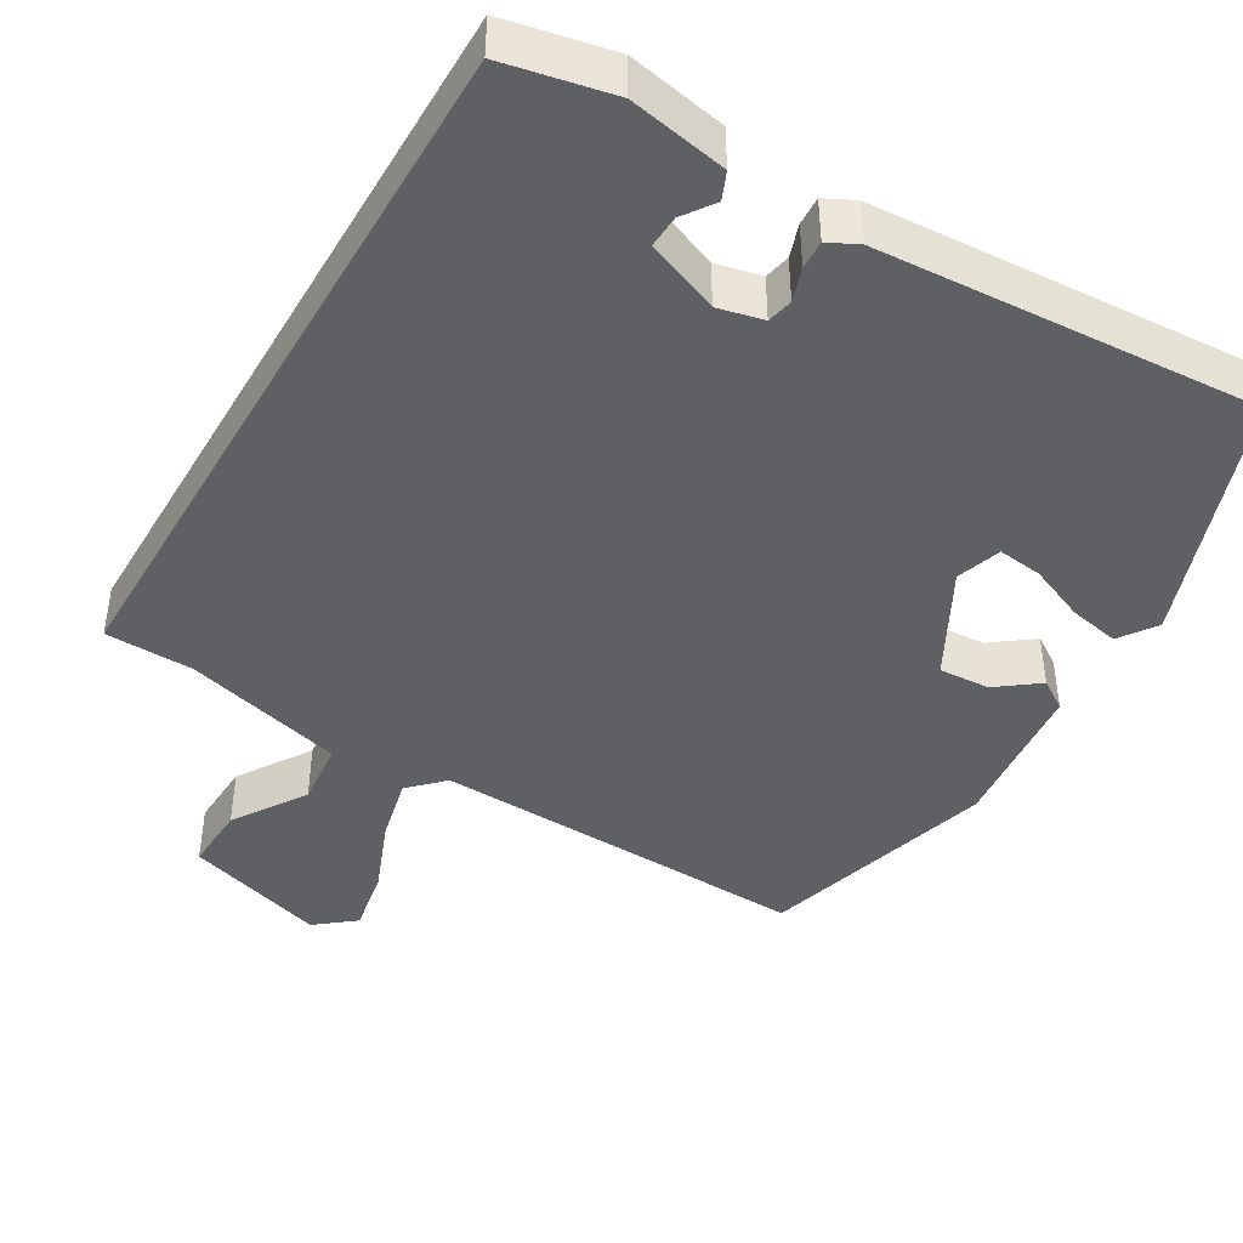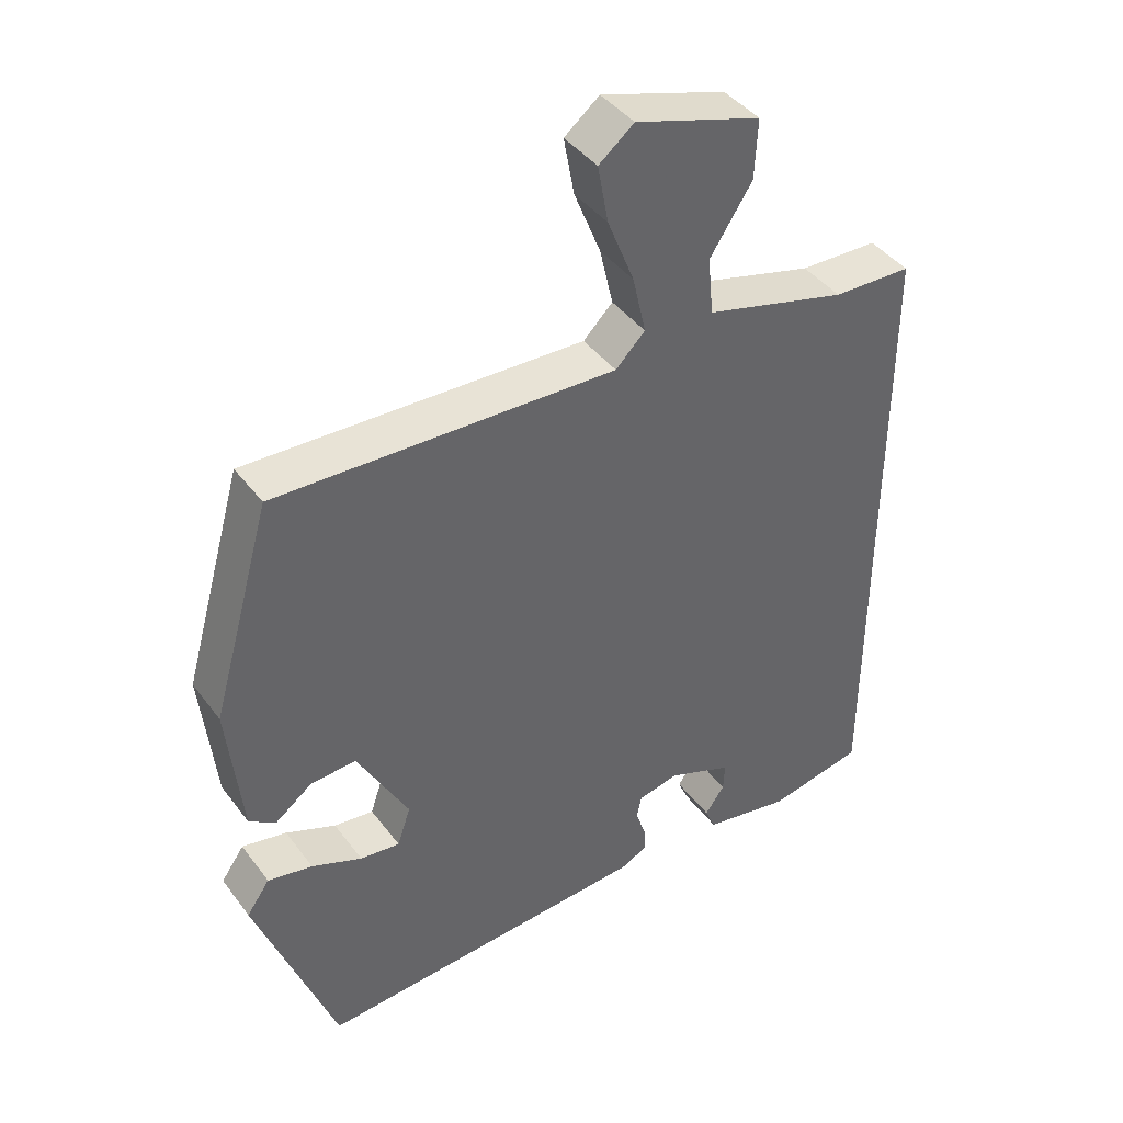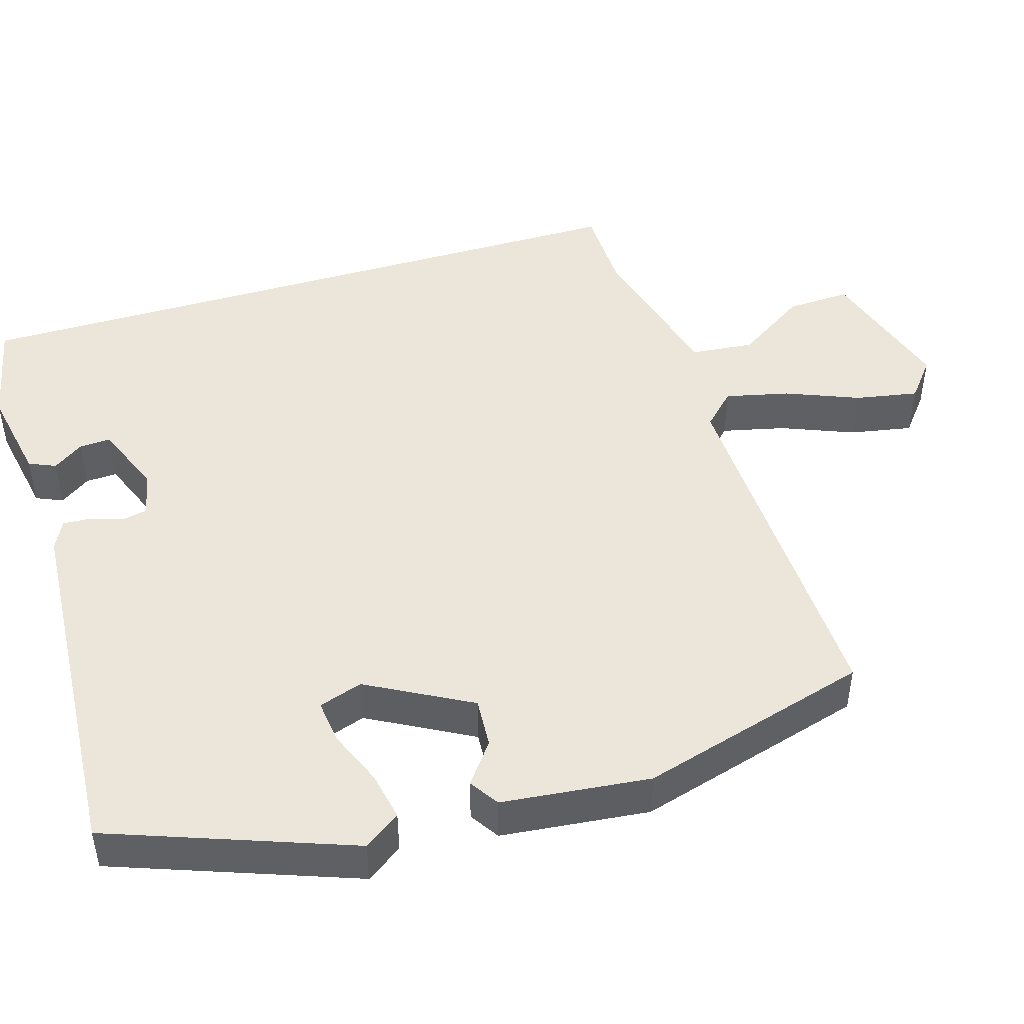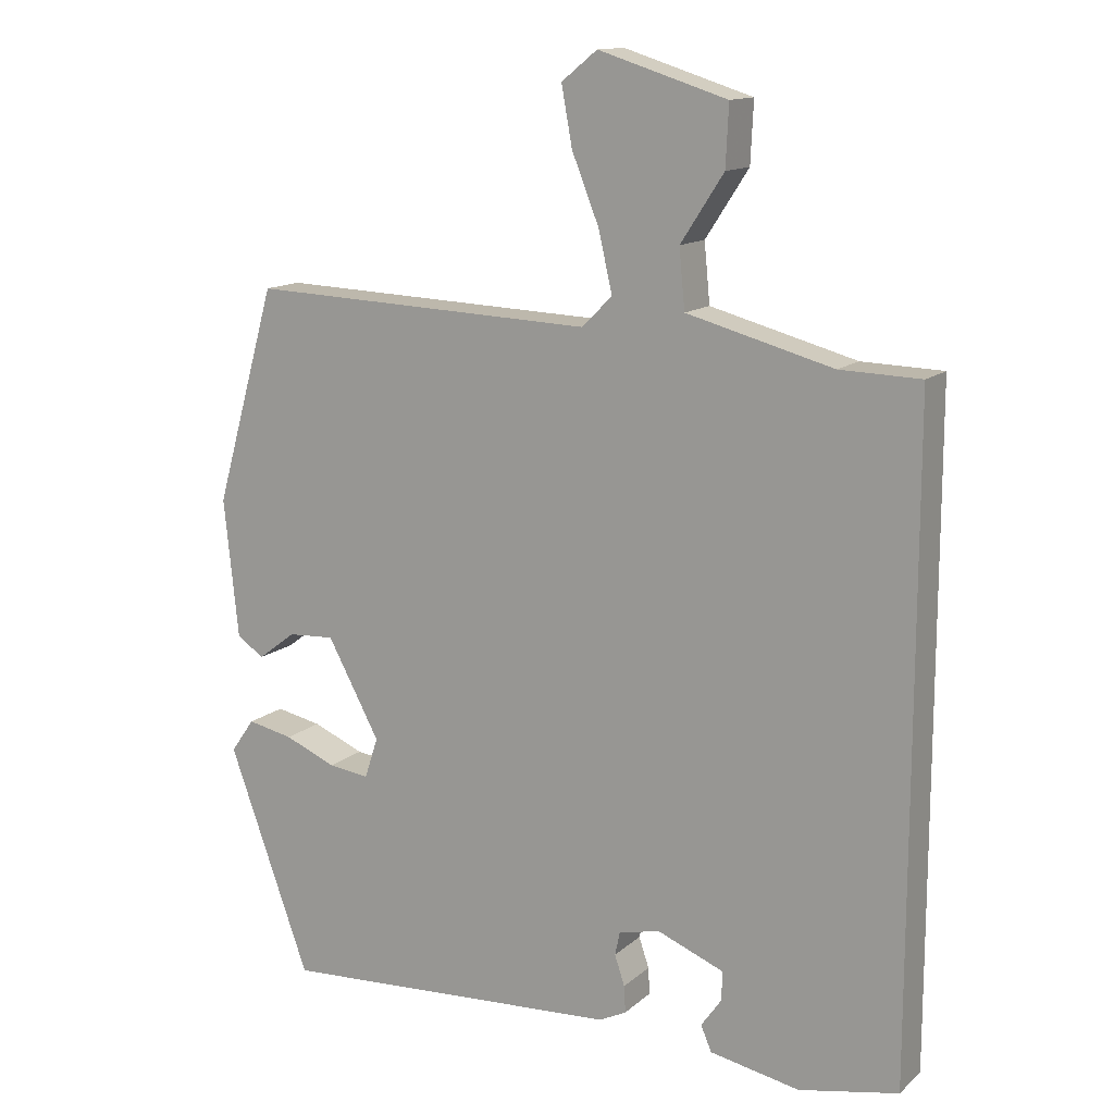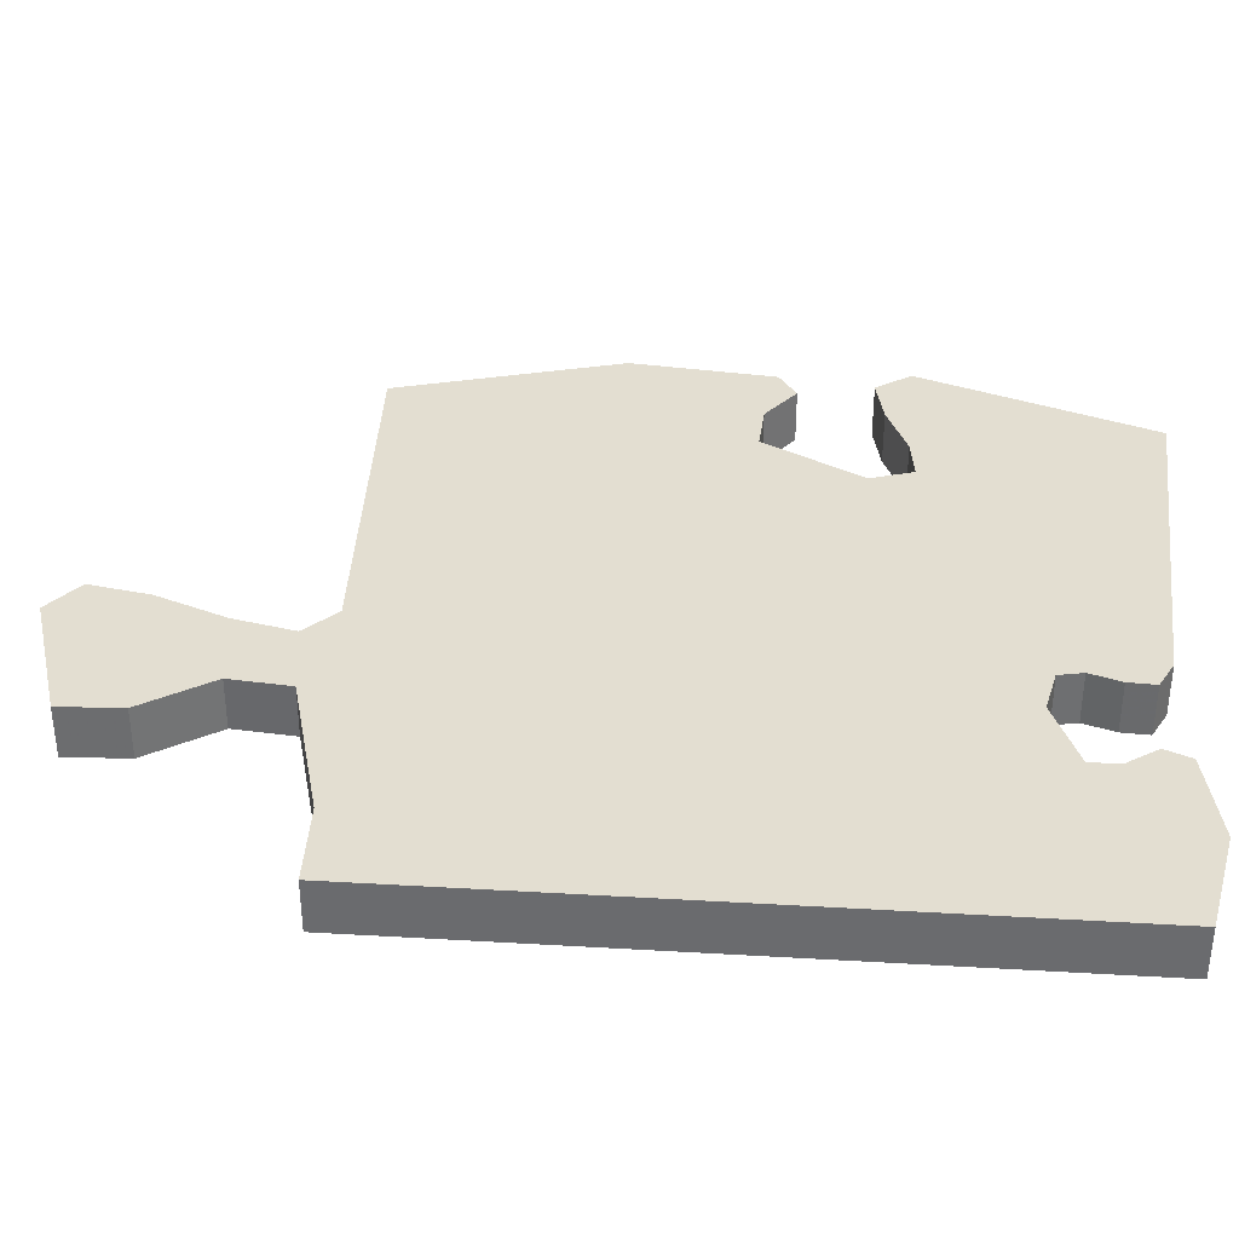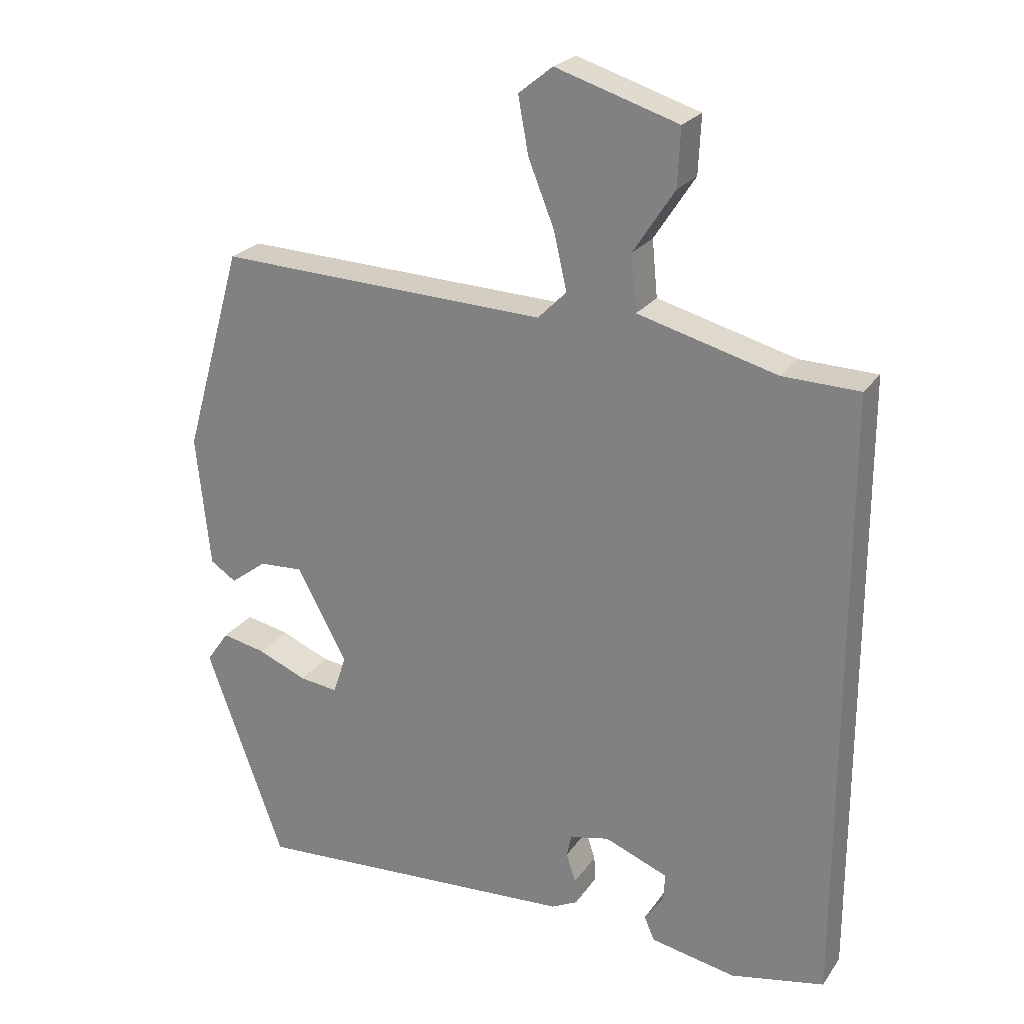
<metadata>
{"format":"obj","ext":"obj","renderer":"f3d","projection":"perspective","resolution":1024,"background":"white","views":[{"elev":-43.4,"azim":149.6,"up":"+Y"},{"elev":41.9,"azim":-33.6,"up":"+Z"},{"elev":46.8,"azim":-106.7,"up":"+Y"},{"elev":13.6,"azim":29.4,"up":"+Z"},{"elev":36.0,"azim":94.4,"up":"+Y"},{"elev":24.0,"azim":26.3,"up":"+Z"}]}
</metadata>
<code>
v 0.5 0.07 0.448
v 0.5 0.07 -0.459
v 0.362 0.07 -0.487
v 0.237 0.07 -0.463
v 0.222 0.07 -0.428
v 0.25 0.07 -0.388
v 0.252 0.07 -0.347
v 0.159 0.07 -0.31
v 0.101 0.07 -0.323
v 0.094 0.07 -0.356
v 0.108 0.07 -0.398
v 0.11 0.07 -0.435
v 0.072 0.07 -0.454
v -0.41 0.07 -0.484
v -0.524 0.07 -0.17
v -0.491 0.07 -0.123
v -0.427 0.07 -0.136
v -0.355 0.07 -0.166
v -0.298 0.07 -0.173
v -0.279 0.07 -0.116
v -0.352 0.07 0.019
v -0.417 0.07 0.015
v -0.47 0.07 -0.025
v -0.508 0.07 0
v -0.528 0.07 0.194
v -0.442 0.07 0.495
v 0.042 0.07 0.477
v 0.084 0.07 0.519
v 0.065 0.07 0.602
v 0.027 0.07 0.697
v 0.012 0.07 0.779
v 0.062 0.07 0.819
v 0.241 0.07 0.763
v 0.237 0.07 0.679
v 0.177 0.07 0.587
v 0.185 0.07 0.505
v 0.388 0.07 0.451
v 0.5 0 0.448
v 0.5 0 -0.459
v 0.362 0 -0.487
v 0.237 0 -0.463
v 0.222 0 -0.428
v 0.25 0 -0.388
v 0.252 0 -0.347
v 0.159 0 -0.31
v 0.101 0 -0.323
v 0.094 0 -0.356
v 0.108 0 -0.398
v 0.11 0 -0.435
v 0.072 0 -0.454
v -0.41 0 -0.484
v -0.524 0 -0.17
v -0.491 0 -0.123
v -0.427 0 -0.136
v -0.355 0 -0.166
v -0.298 0 -0.173
v -0.279 0 -0.116
v -0.352 0 0.019
v -0.417 0 0.015
v -0.47 0 -0.025
v -0.508 0 0
v -0.528 0 0.194
v -0.442 0 0.495
v 0.042 0 0.477
v 0.084 0 0.519
v 0.065 0 0.602
v 0.027 0 0.697
v 0.012 0 0.779
v 0.062 0 0.819
v 0.241 0 0.763
v 0.237 0 0.679
v 0.177 0 0.587
v 0.185 0 0.505
v 0.388 0 0.451
f 32 33 34 35
f 32 35 36
f 29 30 31 32
f 28 29 32 36
f 27 28 36 37
f 25 26 27 37
f 22 23 24 25
f 21 22 25 37
f 15 16 17 18
f 15 18 19
f 14 15 19
f 13 14 19
f 10 11 12 13
f 9 10 13 19
f 8 9 19 20
f 3 4 5 6
f 3 6 7
f 2 3 7
f 1 2 7
f 8 20 21 37
f 1 7 8 37
f 72 71 70 69
f 73 72 69
f 69 68 67 66
f 73 69 66 65
f 74 73 65 64
f 74 64 63 62
f 62 61 60 59
f 74 62 59 58
f 55 54 53 52
f 56 55 52
f 56 52 51
f 56 51 50
f 50 49 48 47
f 56 50 47 46
f 57 56 46 45
f 43 42 41 40
f 44 43 40
f 44 40 39
f 44 39 38
f 74 58 57 45
f 74 45 44 38
f 1 38 39 2
f 2 39 40 3
f 3 40 41 4
f 4 41 42 5
f 5 42 43 6
f 6 43 44 7
f 7 44 45 8
f 8 45 46 9
f 9 46 47 10
f 10 47 48 11
f 11 48 49 12
f 12 49 50 13
f 13 50 51 14
f 14 51 52 15
f 15 52 53 16
f 16 53 54 17
f 17 54 55 18
f 18 55 56 19
f 19 56 57 20
f 20 57 58 21
f 21 58 59 22
f 22 59 60 23
f 23 60 61 24
f 24 61 62 25
f 25 62 63 26
f 26 63 64 27
f 27 64 65 28
f 28 65 66 29
f 29 66 67 30
f 30 67 68 31
f 31 68 69 32
f 32 69 70 33
f 33 70 71 34
f 34 71 72 35
f 35 72 73 36
f 36 73 74 37
f 37 74 38 1

</code>
